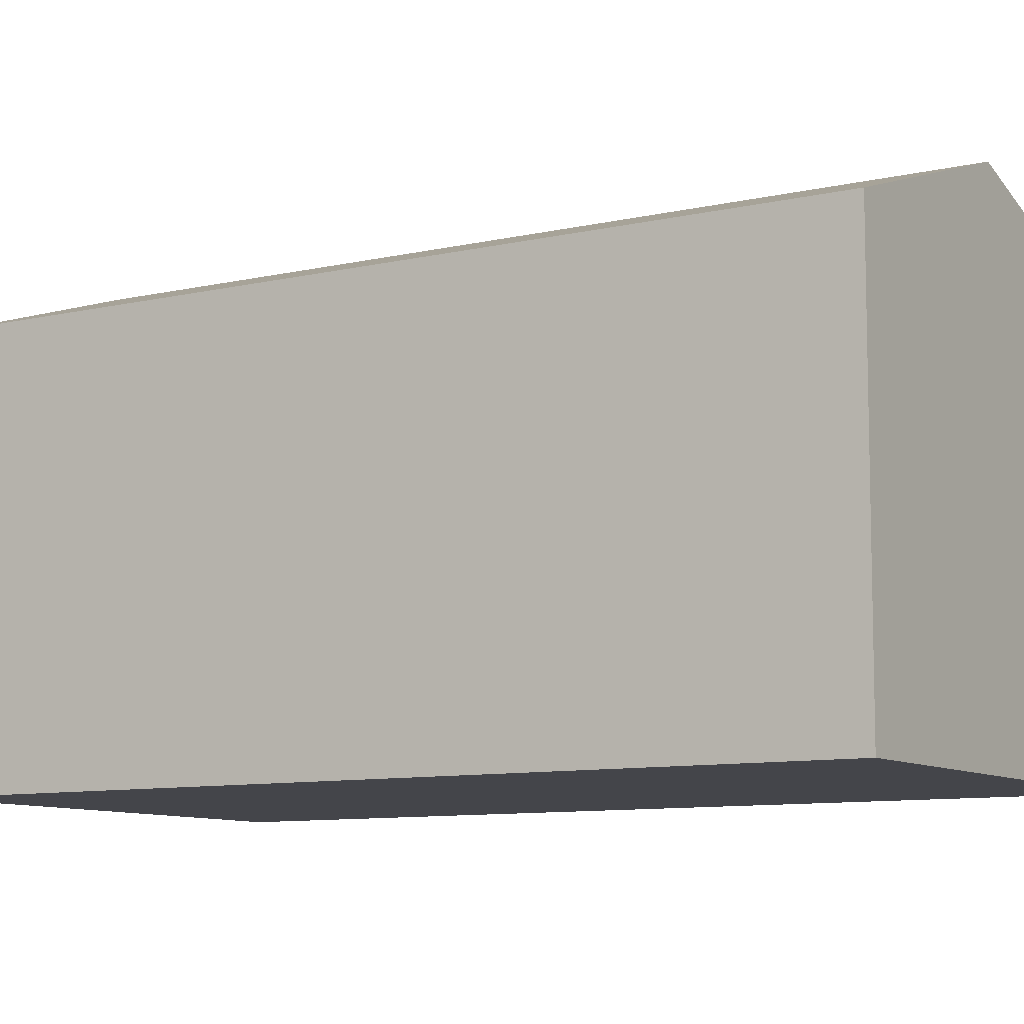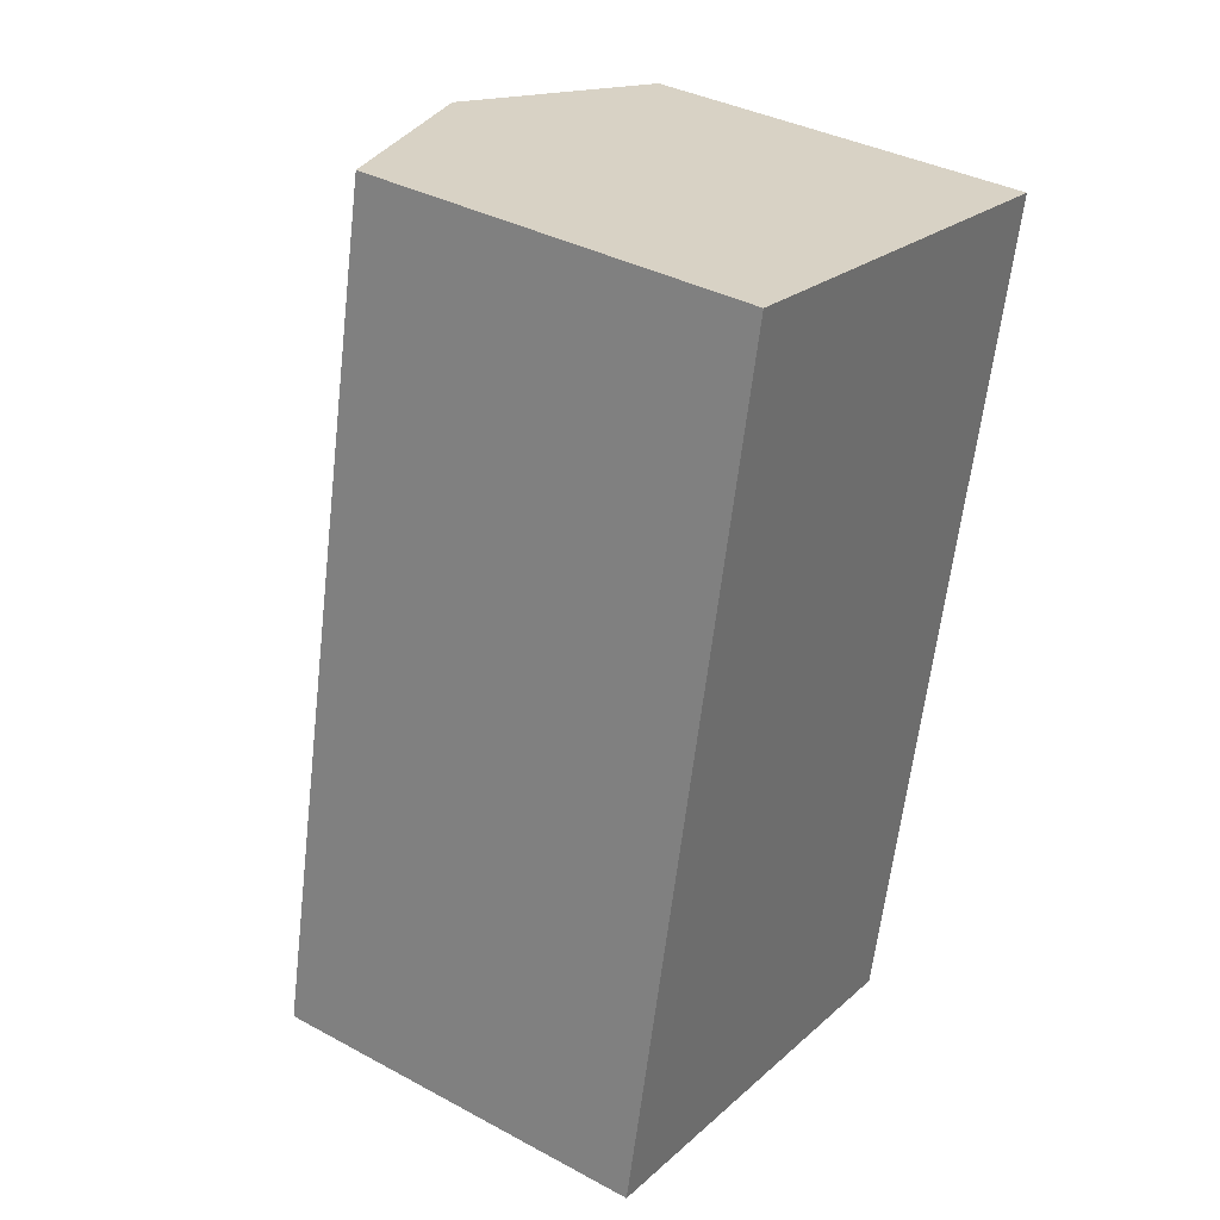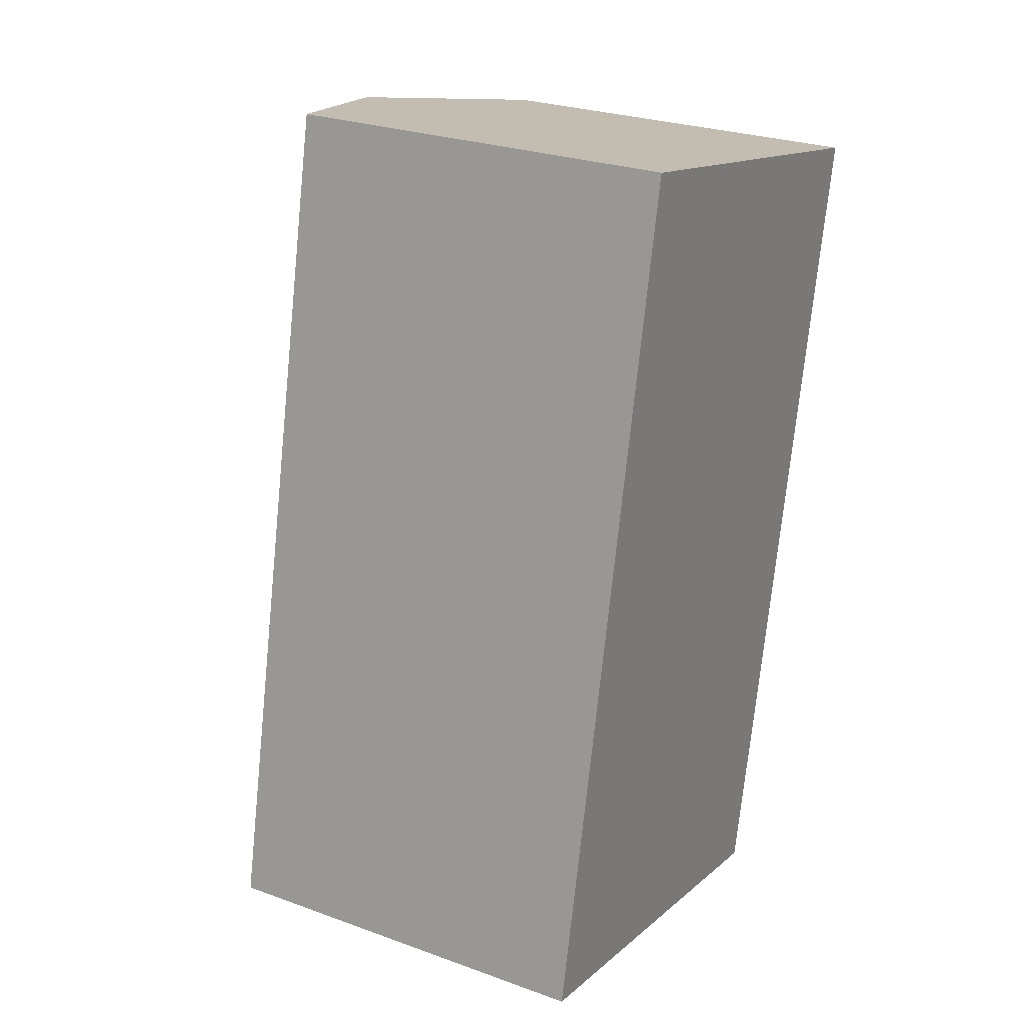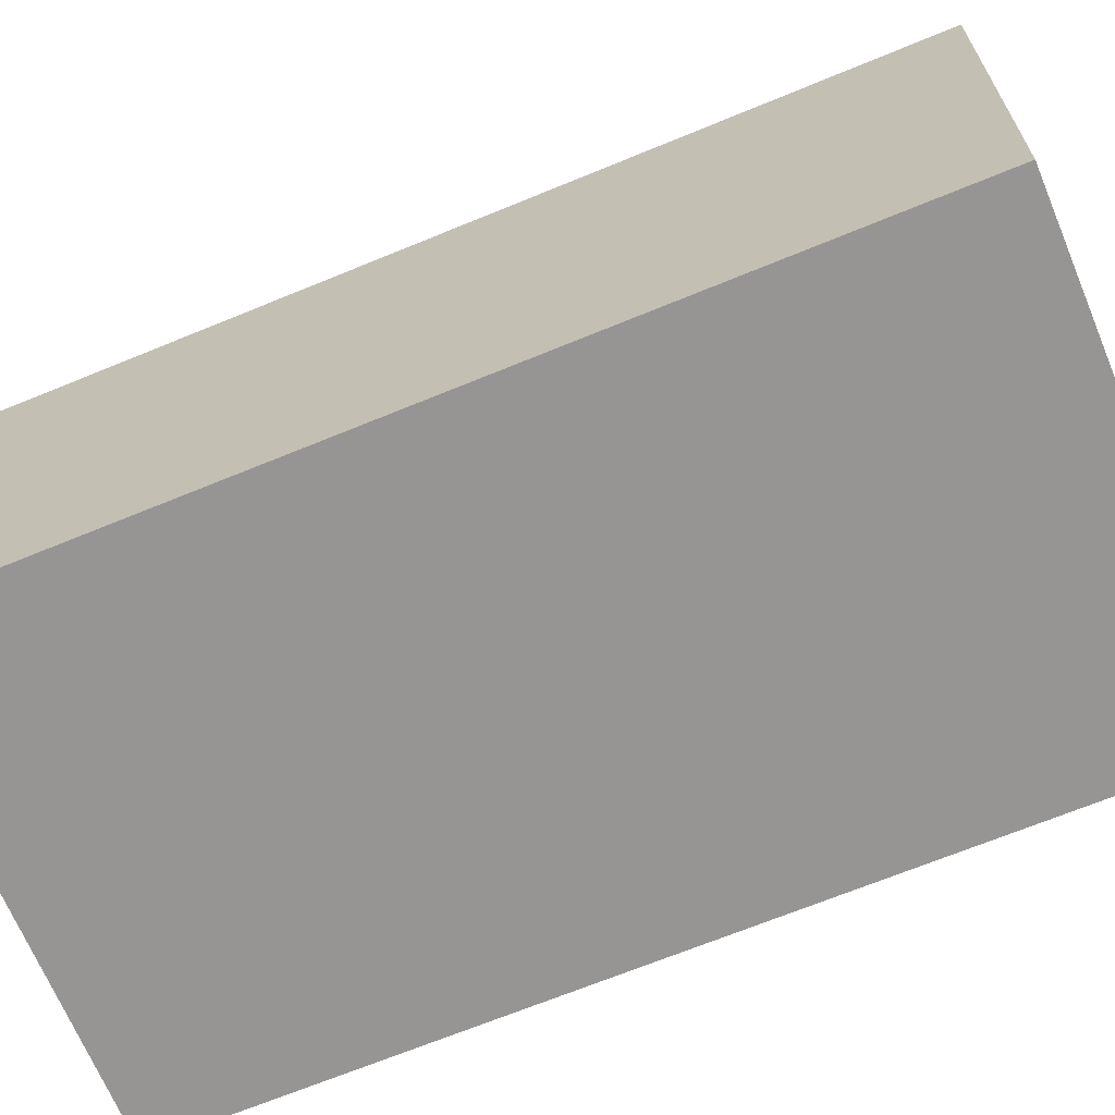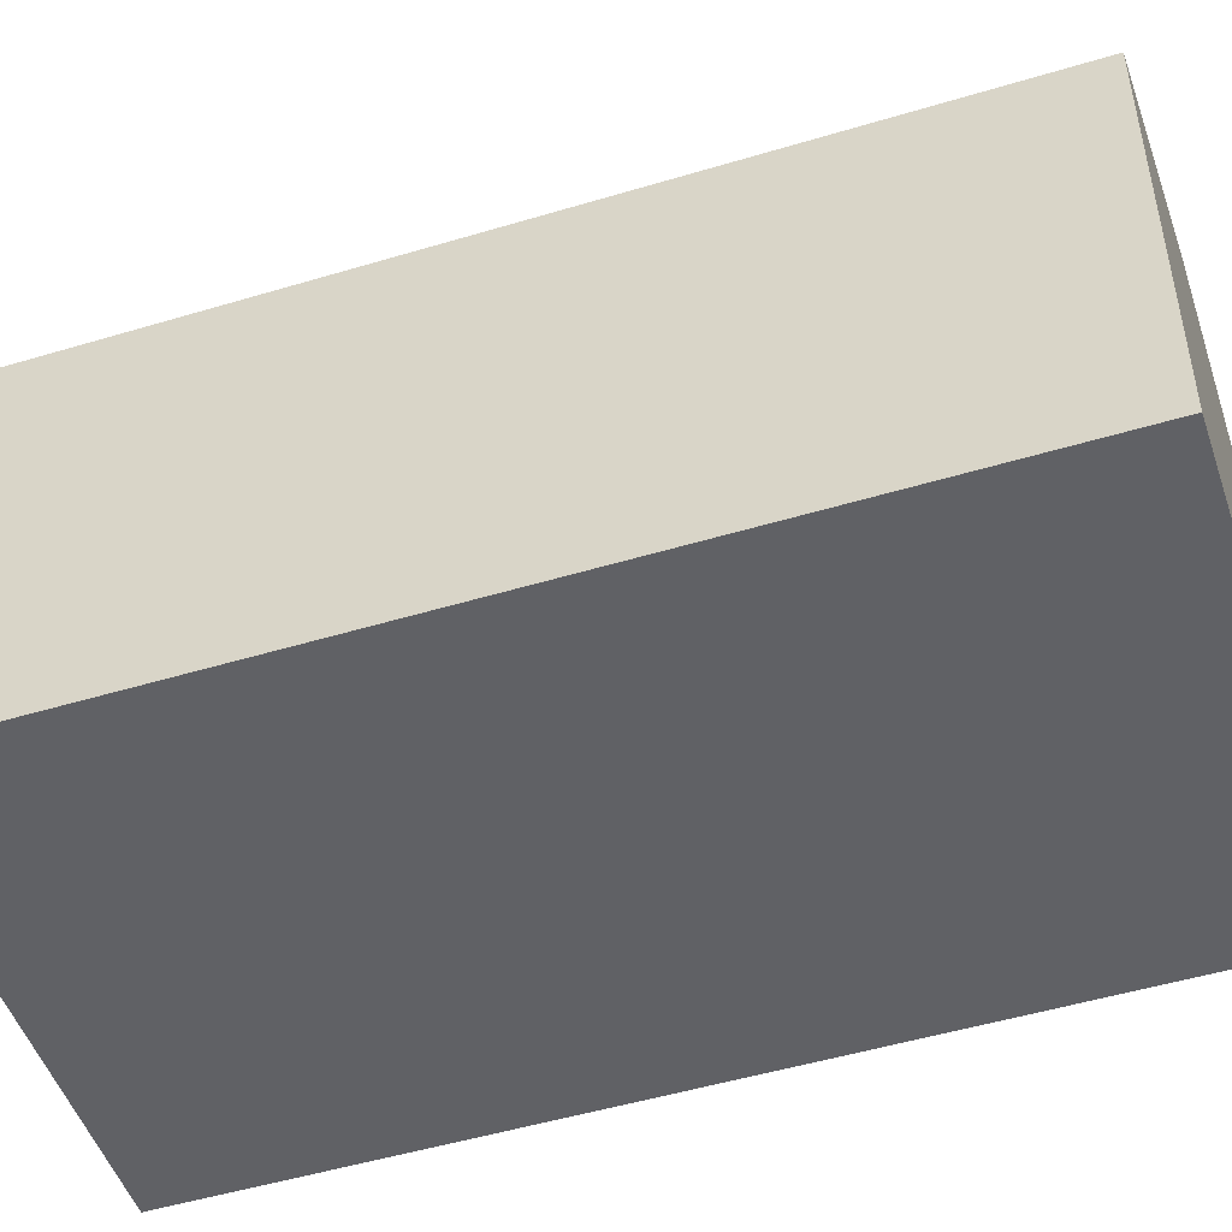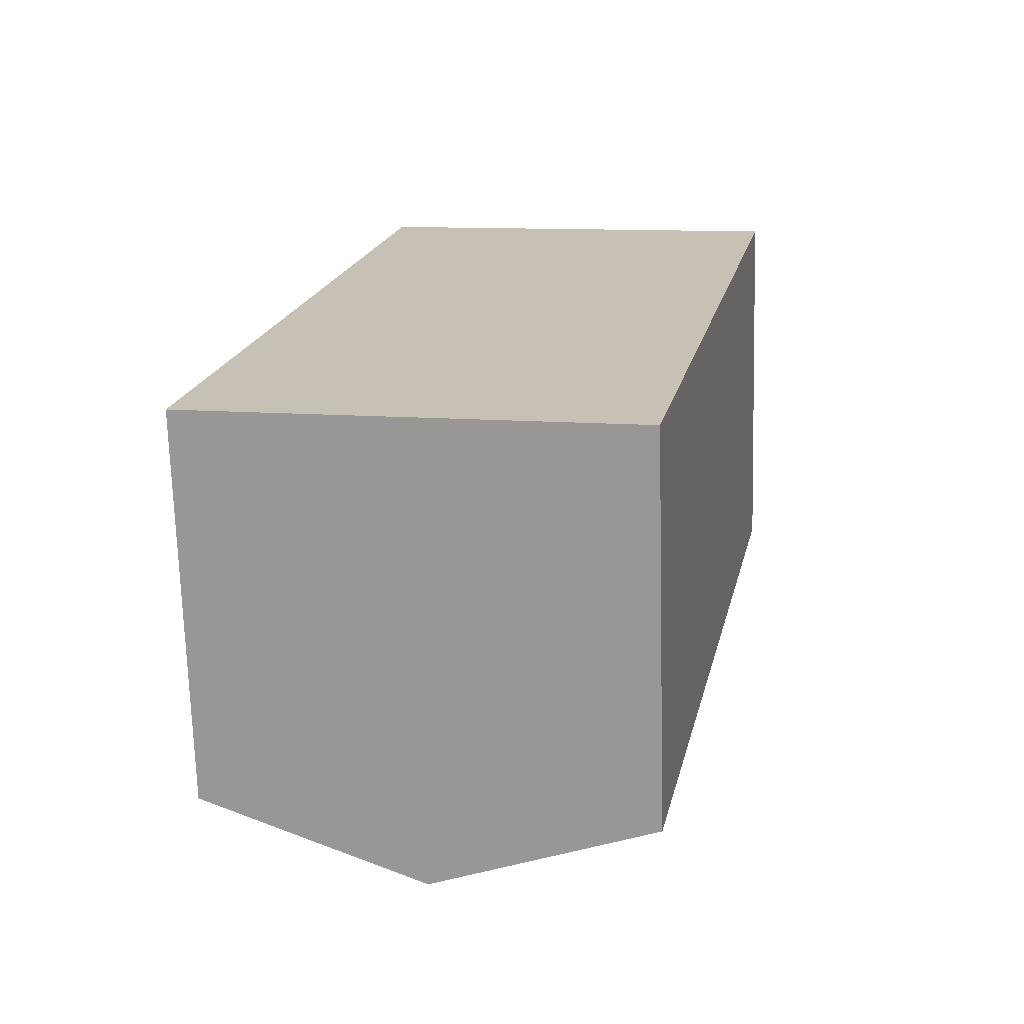
<metadata>
{"format":"obj","ext":"obj","renderer":"f3d","projection":"perspective","resolution":1024,"background":"white","views":[{"elev":-9.2,"azim":-46.4,"up":"+Y"},{"elev":36.8,"azim":-55.1,"up":"+Z"},{"elev":26.6,"azim":-60.5,"up":"+Z"},{"elev":-67.6,"azim":124.3,"up":"+Y"},{"elev":-49.7,"azim":-59.8,"up":"+Y"},{"elev":-71.2,"azim":1.6,"up":"+Z"}]}
</metadata>
<code>
v  17.14 11.39 21.3
v  6.342 13.35 -1.322
v  11.31 13.35 22.52
v  17.65 11.21 21.19
v  13.5 11.21 1.28
v  12.85 11.21 -1.861
v  12.68 11.21 -2.645
v  1.762 11.21 8.449
v  0 11.21 6.867e-16
v  2.774 11.21 13.3
v  4.971 11.21 23.84
v  12.68 1.62e-16 -2.645
v  0 0 0
v  6.342 8.095e-17 -1.322
v  1.762 -5.174e-16 8.449
v  2.774 -8.144e-16 13.3
v  4.971 -1.46e-15 23.84
v  11.31 -1.379e-15 22.52
v  17.14 -1.304e-15 21.3
v  17.65 -1.298e-15 21.19
v  13.5 -7.838e-17 1.28
v  12.85 1.14e-16 -1.861
g defaultobject
f 1 2 3
f 2 1 4
f 2 4 5
f 2 5 6
f 2 6 7
f 8 2 9
f 2 8 3
f 3 8 10
f 3 10 11
f 12 2 7
f 2 12 9
f 9 12 13
f 13 12 14
f 13 8 9
f 8 13 10
f 10 13 15
f 10 15 11
f 11 15 16
f 11 16 17
f 17 3 11
f 3 17 1
f 1 17 18
f 1 18 4
f 4 18 19
f 4 19 20
f 20 5 4
f 5 20 21
f 5 21 6
f 6 21 7
f 7 21 12
f 12 21 22
f 16 18 17
f 18 16 19
f 19 16 15
f 19 15 20
f 20 15 21
f 21 15 13
f 21 13 14
f 21 14 22
f 22 14 12

</code>
